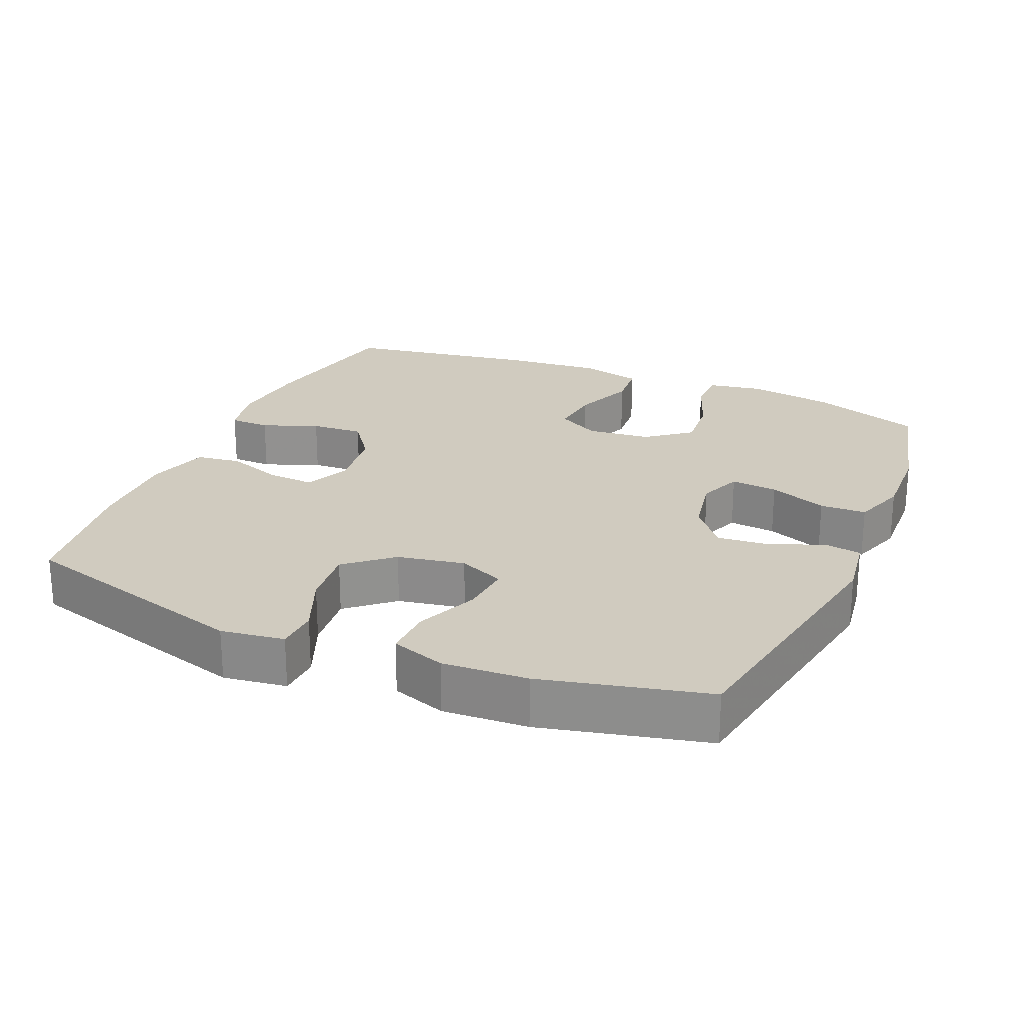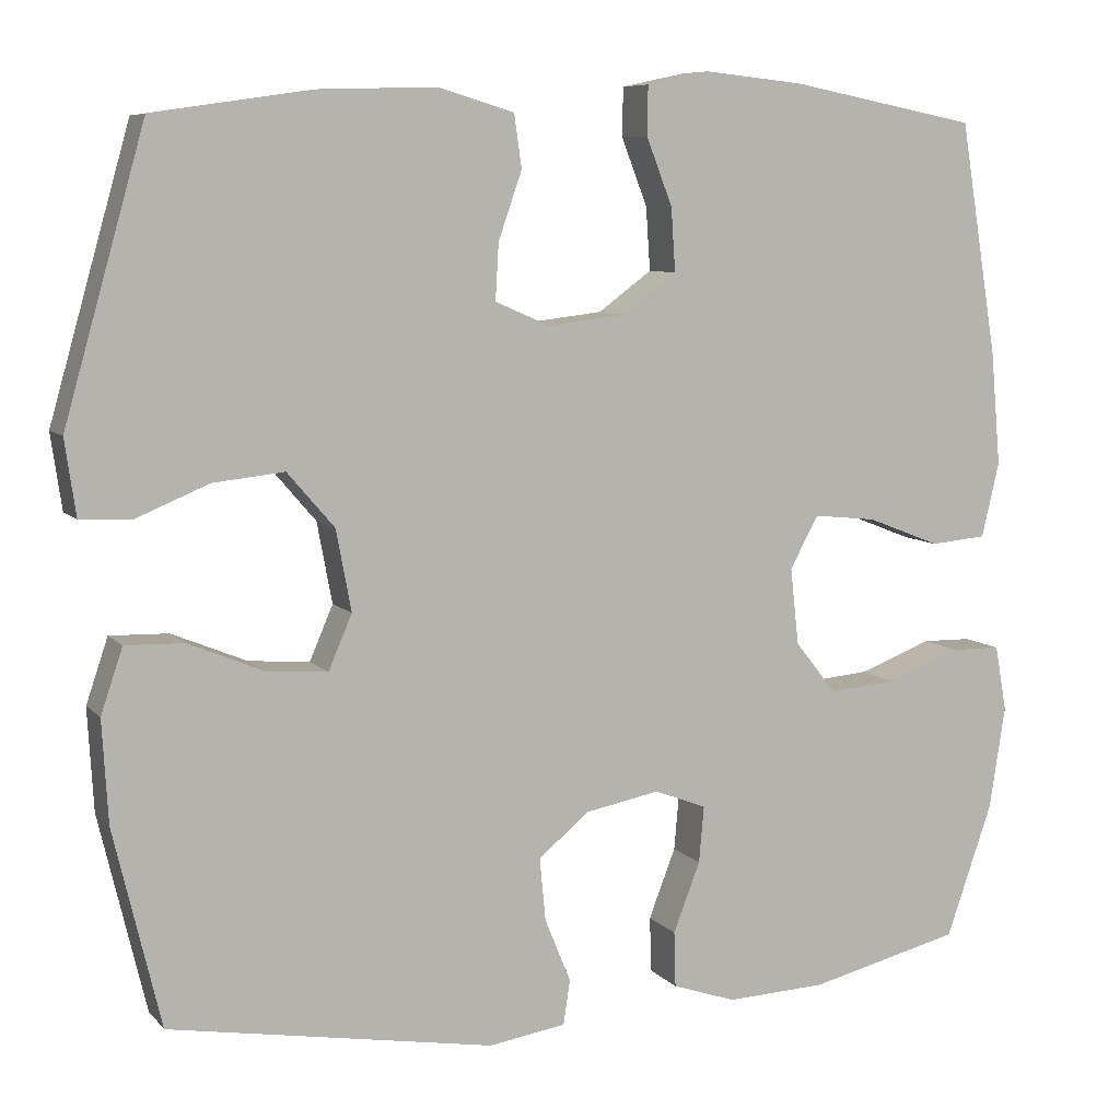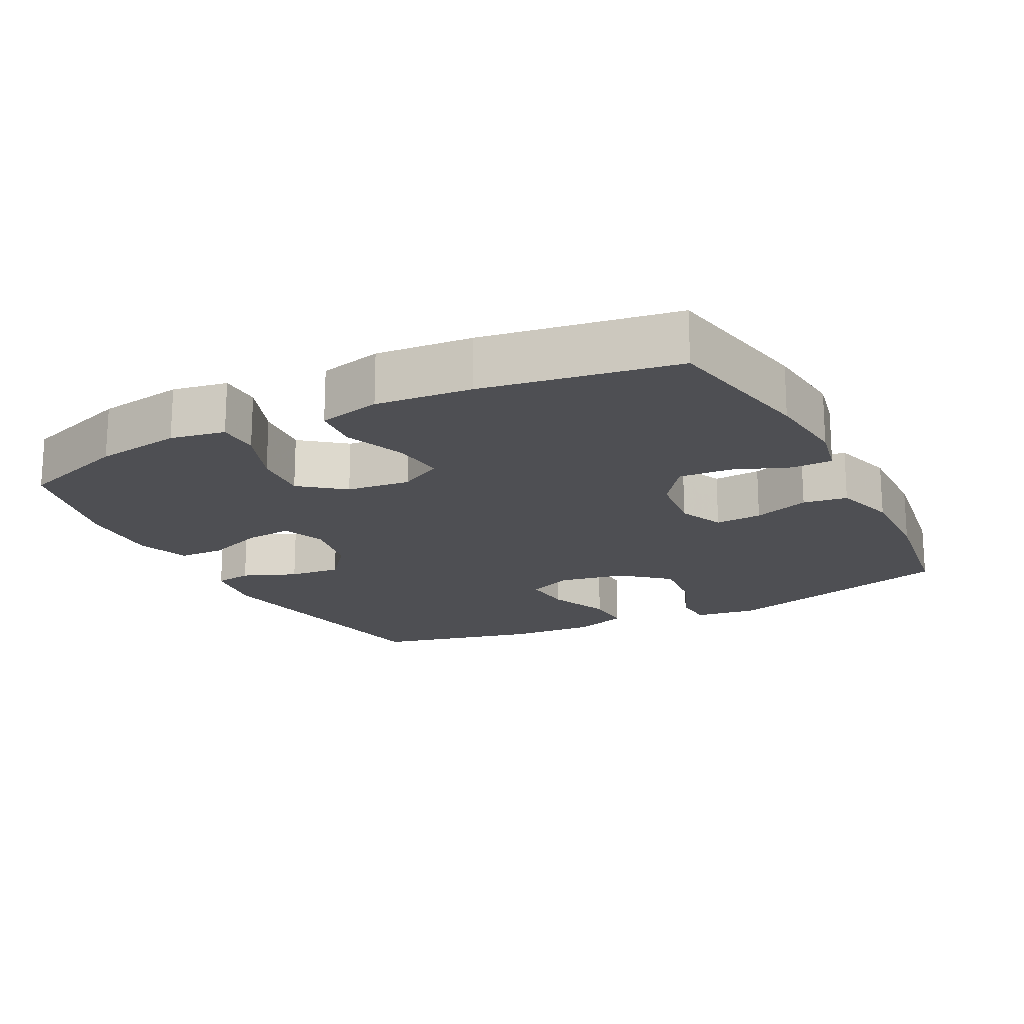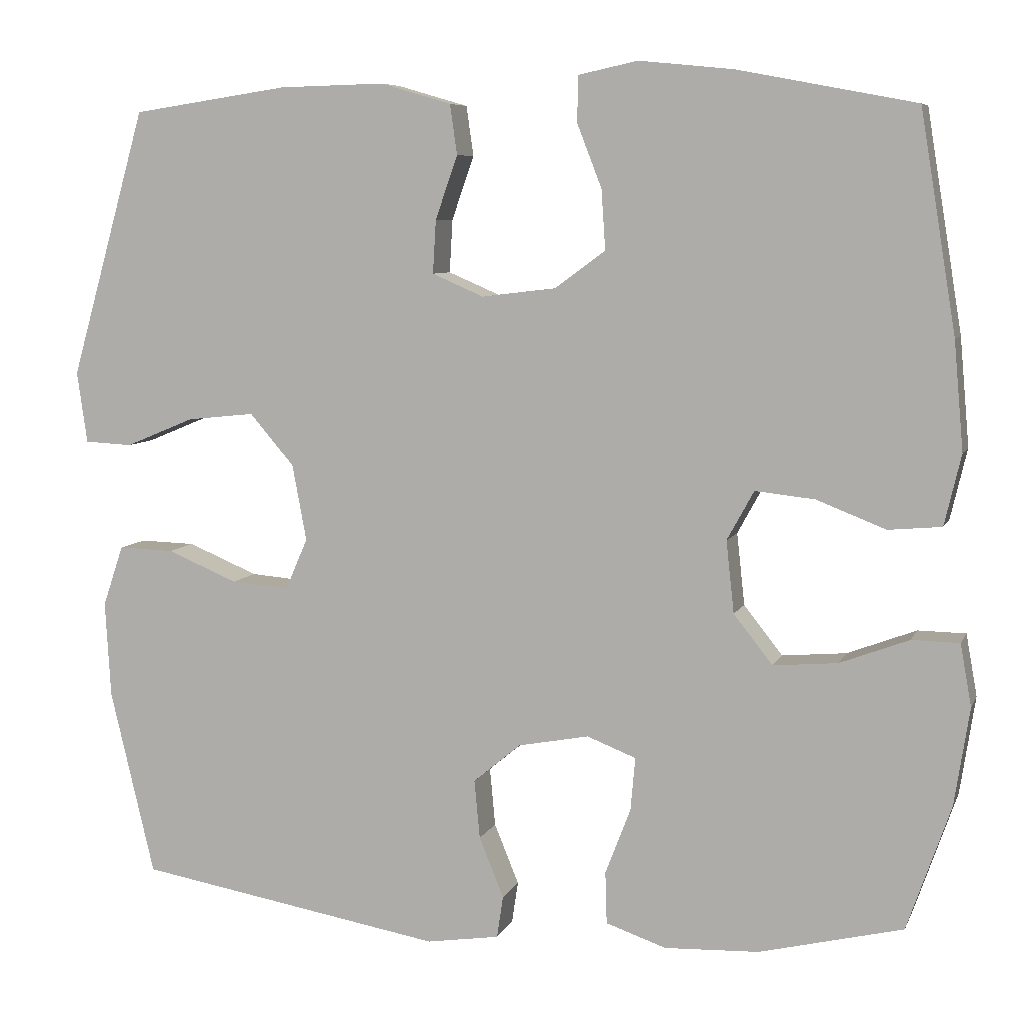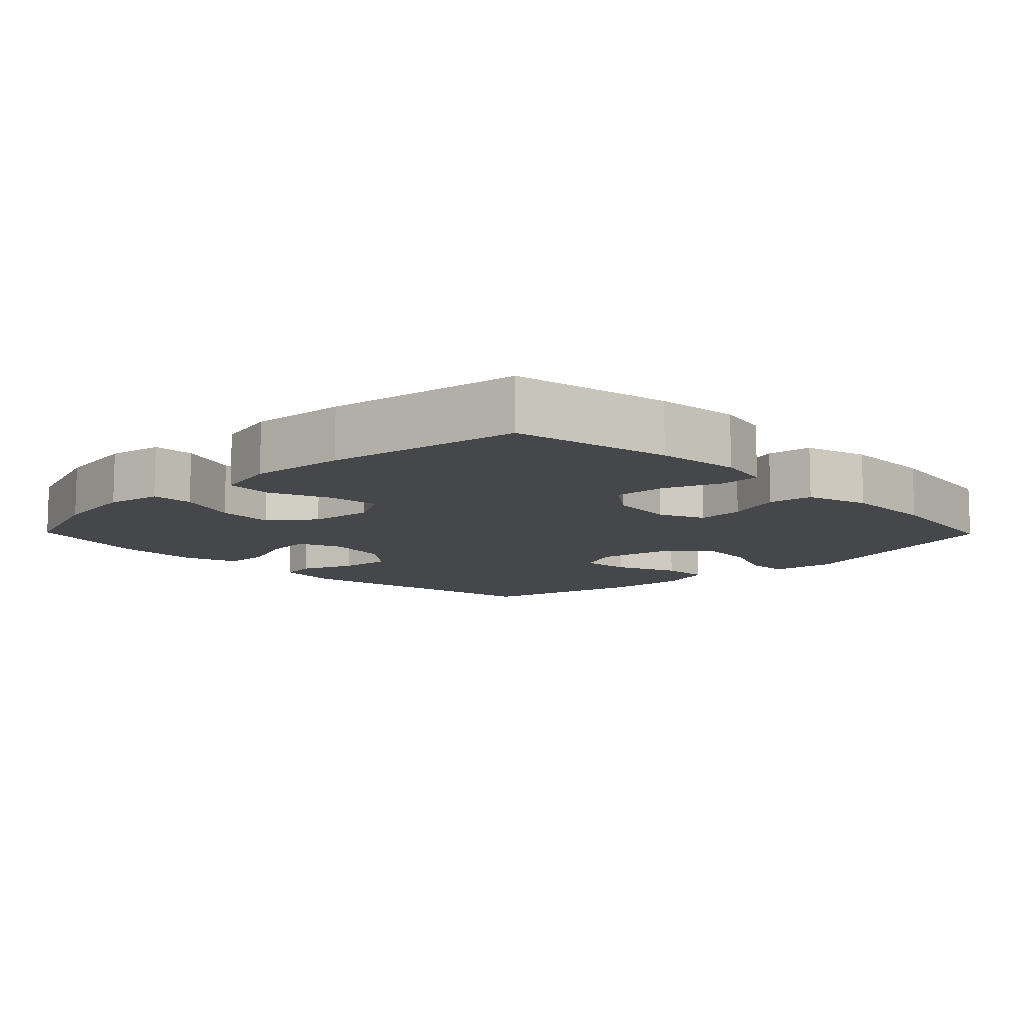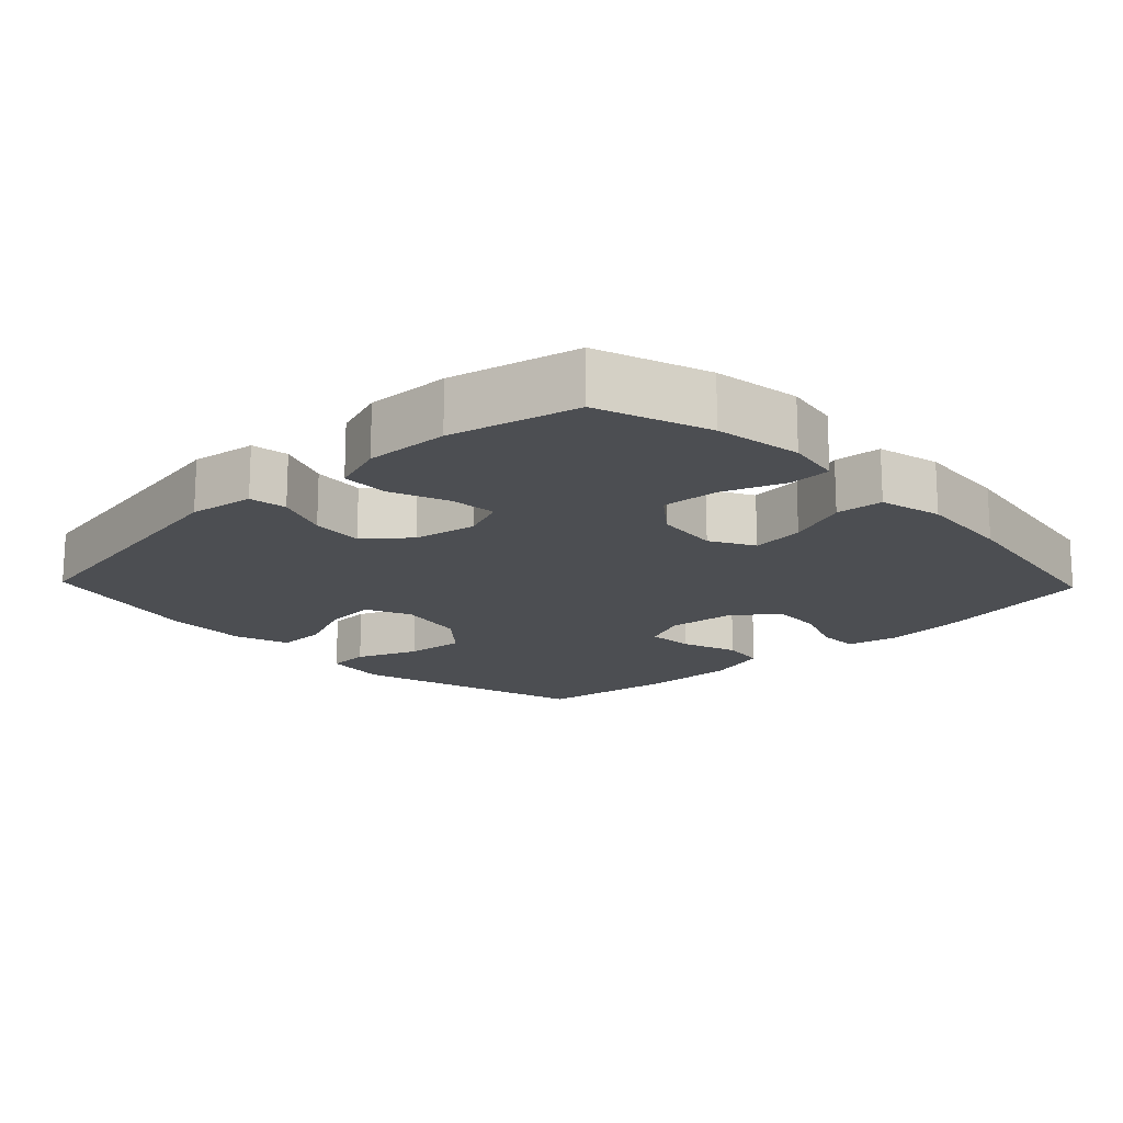
<metadata>
{"format":"obj","ext":"obj","renderer":"f3d","projection":"perspective","resolution":1024,"background":"white","views":[{"elev":23.7,"azim":113.3,"up":"+Y"},{"elev":7.8,"azim":157.4,"up":"+Z"},{"elev":-18.2,"azim":-62.8,"up":"+Y"},{"elev":7.1,"azim":-164.0,"up":"+Z"},{"elev":-10.3,"azim":-45.6,"up":"+Y"},{"elev":-16.6,"azim":-136.2,"up":"+Y"}]}
</metadata>
<code>
v -0.5 0.07 -0.5
v -0.555 0.07 -0.342
v -0.574 0.07 -0.219
v -0.56 0.07 -0.141
v -0.5 0.07 -0.14
v -0.413 0.07 -0.173
v -0.332 0.07 -0.18
v -0.283 0.07 -0.118
v -0.273 0.07 -0.027
v -0.307 0.07 0.035
v -0.382 0.07 0.027
v -0.469 0.07 -0.007
v -0.536 0.07 -0.001
v -0.557 0.07 0.088
v -0.545 0.07 0.224
v -0.5 0.07 0.5
v -0.276 0.07 0.543
v -0.158 0.07 0.555
v -0.083 0.07 0.539
v -0.082 0.07 0.481
v -0.113 0.07 0.401
v -0.118 0.07 0.326
v -0.054 0.07 0.279
v 0.039 0.07 0.268
v 0.104 0.07 0.296
v 0.1 0.07 0.363
v 0.072 0.07 0.443
v 0.081 0.07 0.506
v 0.17 0.07 0.532
v 0.303 0.07 0.529
v 0.5 0.07 0.5
v 0.596 0.07 0.162
v 0.583 0.07 0.072
v 0.523 0.07 0.069
v 0.436 0.07 0.105
v 0.351 0.07 0.114
v 0.295 0.07 0.049
v 0.277 0.07 -0.047
v 0.305 0.07 -0.112
v 0.378 0.07 -0.106
v 0.467 0.07 -0.069
v 0.537 0.07 -0.067
v 0.563 0.07 -0.144
v 0.556 0.07 -0.265
v 0.5 0.07 -0.5
v 0.113 0.07 -0.567
v 0.021 0.07 -0.553
v 0.013 0.07 -0.5
v 0.044 0.07 -0.424
v 0.051 0.07 -0.35
v -0.009 0.07 -0.3
v -0.098 0.07 -0.283
v -0.16 0.07 -0.307
v -0.154 0.07 -0.374
v -0.122 0.07 -0.457
v -0.124 0.07 -0.523
v -0.2 0.07 -0.549
v -0.319 0.07 -0.544
v -0.5 0 -0.5
v -0.555 0 -0.342
v -0.574 0 -0.219
v -0.56 0 -0.141
v -0.5 0 -0.14
v -0.413 0 -0.173
v -0.332 0 -0.18
v -0.283 0 -0.118
v -0.273 0 -0.027
v -0.307 0 0.035
v -0.382 0 0.027
v -0.469 0 -0.007
v -0.536 0 -0.001
v -0.557 0 0.088
v -0.545 0 0.224
v -0.5 0 0.5
v -0.276 0 0.543
v -0.158 0 0.555
v -0.083 0 0.539
v -0.082 0 0.481
v -0.113 0 0.401
v -0.118 0 0.326
v -0.054 0 0.279
v 0.039 0 0.268
v 0.104 0 0.296
v 0.1 0 0.363
v 0.072 0 0.443
v 0.081 0 0.506
v 0.17 0 0.532
v 0.303 0 0.529
v 0.5 0 0.5
v 0.596 0 0.162
v 0.583 0 0.072
v 0.523 0 0.069
v 0.436 0 0.105
v 0.351 0 0.114
v 0.295 0 0.049
v 0.277 0 -0.047
v 0.305 0 -0.112
v 0.378 0 -0.106
v 0.467 0 -0.069
v 0.537 0 -0.067
v 0.563 0 -0.144
v 0.556 0 -0.265
v 0.5 0 -0.5
v 0.113 0 -0.567
v 0.021 0 -0.553
v 0.013 0 -0.5
v 0.044 0 -0.424
v 0.051 0 -0.35
v -0.009 0 -0.3
v -0.098 0 -0.283
v -0.16 0 -0.307
v -0.154 0 -0.374
v -0.122 0 -0.457
v -0.124 0 -0.523
v -0.2 0 -0.549
v -0.319 0 -0.544
f 54 55 56 57
f 53 54 57 58
f 46 47 48 49
f 46 49 50
f 45 46 50
f 44 45 50 51
f 40 41 42 43
f 39 40 43 44
f 32 33 34 35
f 32 35 36
f 31 32 36
f 30 31 36 37
f 26 27 28 29
f 25 26 29 30
f 18 19 20 21
f 18 21 22
f 17 18 22
f 16 17 22
f 15 16 22 23
f 11 12 13 14
f 10 11 14 15
f 3 4 5 6
f 3 6 7
f 2 3 7
f 53 58 1 2
f 52 53 2 7
f 39 44 51 52
f 38 39 52 7
f 25 30 37 38
f 24 25 38 7
f 10 15 23 24
f 9 10 24
f 8 9 24
f 7 8 24
f 115 114 113 112
f 116 115 112 111
f 107 106 105 104
f 108 107 104
f 108 104 103
f 109 108 103 102
f 101 100 99 98
f 102 101 98 97
f 93 92 91 90
f 94 93 90
f 94 90 89
f 95 94 89 88
f 87 86 85 84
f 88 87 84 83
f 79 78 77 76
f 80 79 76
f 80 76 75
f 80 75 74
f 81 80 74 73
f 72 71 70 69
f 73 72 69 68
f 64 63 62 61
f 65 64 61
f 65 61 60
f 60 59 116 111
f 65 60 111 110
f 110 109 102 97
f 65 110 97 96
f 96 95 88 83
f 65 96 83 82
f 82 81 73 68
f 82 68 67
f 82 67 66
f 82 66 65
f 1 59 60 2
f 2 60 61 3
f 3 61 62 4
f 4 62 63 5
f 5 63 64 6
f 6 64 65 7
f 7 65 66 8
f 8 66 67 9
f 9 67 68 10
f 10 68 69 11
f 11 69 70 12
f 12 70 71 13
f 13 71 72 14
f 14 72 73 15
f 15 73 74 16
f 16 74 75 17
f 17 75 76 18
f 18 76 77 19
f 19 77 78 20
f 20 78 79 21
f 21 79 80 22
f 22 80 81 23
f 23 81 82 24
f 24 82 83 25
f 25 83 84 26
f 26 84 85 27
f 27 85 86 28
f 28 86 87 29
f 29 87 88 30
f 30 88 89 31
f 31 89 90 32
f 32 90 91 33
f 33 91 92 34
f 34 92 93 35
f 35 93 94 36
f 36 94 95 37
f 37 95 96 38
f 38 96 97 39
f 39 97 98 40
f 40 98 99 41
f 41 99 100 42
f 42 100 101 43
f 43 101 102 44
f 44 102 103 45
f 45 103 104 46
f 46 104 105 47
f 47 105 106 48
f 48 106 107 49
f 49 107 108 50
f 50 108 109 51
f 51 109 110 52
f 52 110 111 53
f 53 111 112 54
f 54 112 113 55
f 55 113 114 56
f 56 114 115 57
f 57 115 116 58
f 58 116 59 1

</code>
